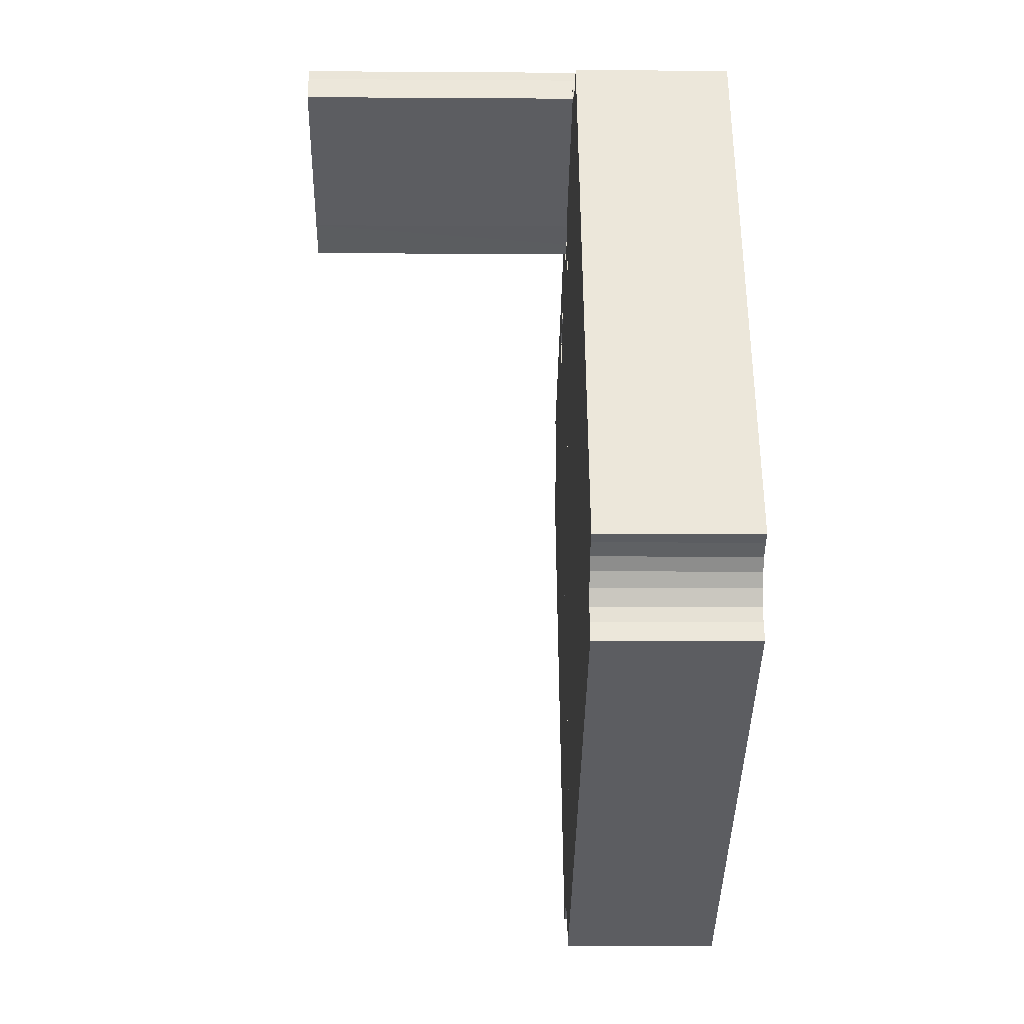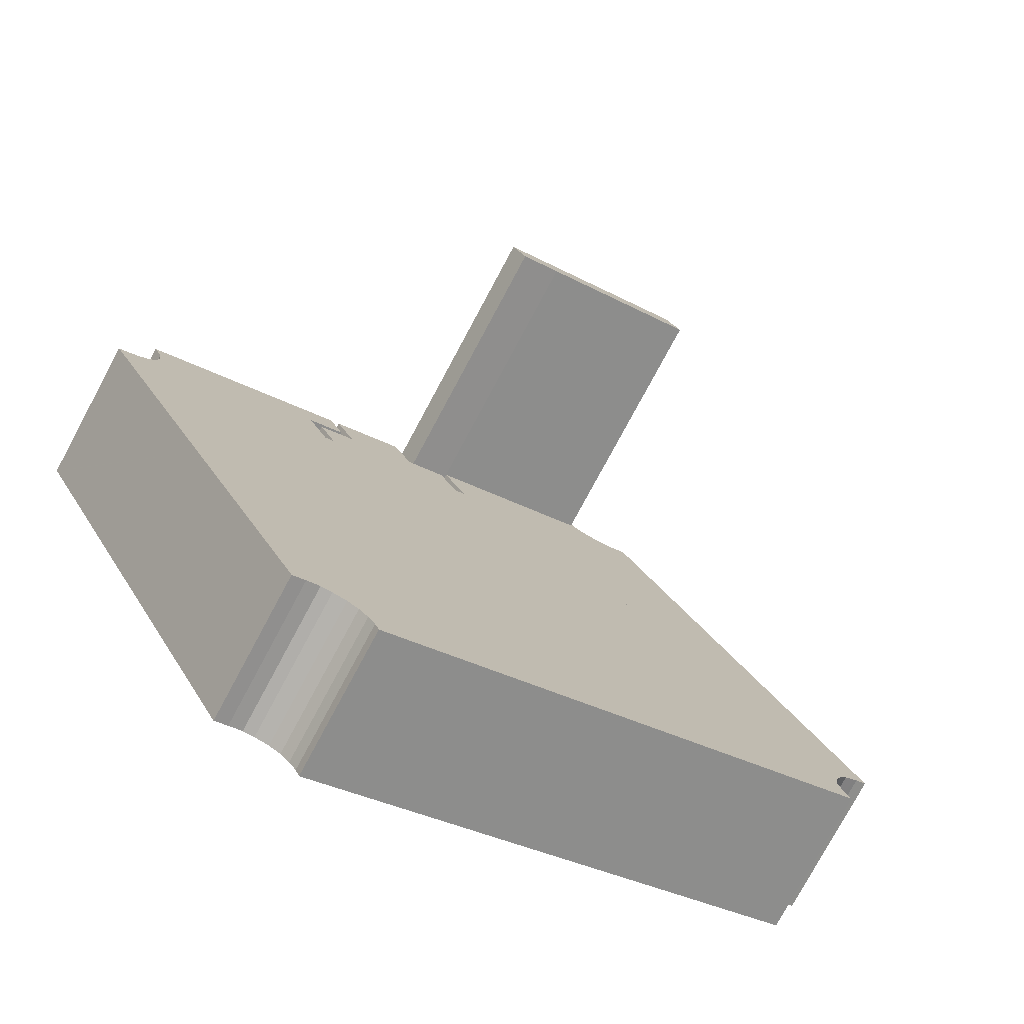
<metadata>
{"format":"obj","ext":"obj","renderer":"f3d","projection":"perspective","resolution":1024,"background":"white","views":[{"elev":-10.2,"azim":-91.0,"up":"+Z"},{"elev":-77.6,"azim":151.7,"up":"+Z"}]}
</metadata>
<code>
v  17.25 22.11 26.63
v  28.2 22.11 21.2
v  26.09 22.11 22.19
v  28.25 22.11 21.18
v  29.04 22.11 22.86
v  17.57 22.11 27.3
v  17.9 22.11 27.89
v  18.08 22.11 28.4
v  29.05 22.11 22.88
v  29.05 -1.401e-15 22.88
v  28.25 -1.297e-15 21.18
v  29.04 -1.4e-15 22.86
v  26.09 -1.359e-15 22.19
v  28.2 -1.298e-15 21.2
v  17.25 -1.631e-15 26.63
v  17.57 -1.672e-15 27.3
v  17.9 -1.708e-15 27.89
v  17.95 22.11 28.05
v  18.08 -1.739e-15 28.4
v  17.95 -1.718e-15 28.05
v  17.57 7.904 27.3
v  17.25 7.904 26.63
v  16.92 7.904 26.7
v  26.09 7.904 22.19
v  24.78 7.904 19.45
v  33.89 7.904 20.42
v  33.32 7.904 18.46
v  33.05 7.904 18.59
v  35.01 7.904 17.62
v  1.983 7.904 -3.7
v  1.565 7.904 -4.623
v  1.549 7.904 -4.615
v  10.96 7.904 -9.345
v  2.175 7.904 -2.978
v  2.042 7.904 -2.135
v  1.755 7.904 -1.42
v  1.31 7.904 -0.805
v  29.6 7.904 22.6
v  33.3 7.904 15.26
v  28.55 7.904 20.36
v  32.31 7.904 18.33
v  33.39 7.904 20.67
v  33.4 7.904 20.69
v  12.78 7.904 25.47
v  0.579 7.904 -0.28
v  0 7.904 4.84e-16
v  0.775 7.904 -0.421
v  13.88 7.904 -10.81
v  17.68 7.904 -12.72
v  26.86 7.904 -17.33
v  27.49 7.904 -17.65
v  28.34 7.904 -18.08
v  28.57 7.904 -17.51
v  28.96 7.904 -16.96
v  29.47 7.904 -16.46
v  30.1 7.904 -16.12
v  30.88 7.904 -15.97
v  31.49 7.904 -15.97
v  32.22 7.904 -16.23
v  32.93 7.904 -16.56
v  39.59 7.904 -3.28
v  13.47 7.904 26.85
v  43.01 7.904 3.532
v  14.44 7.904 26.32
v  15.36 7.904 26.19
v  16.28 7.904 26.39
v  25.29 7.904 19.21
v  25.34 7.904 19.18
v  26.39 7.904 21.37
v  45.73 7.904 8.944
v  33.81 7.904 15.02
v  33.9 7.904 20.43
v  39.59 7.904 17.56
v  44.71 7.904 11.54
v  45.19 7.904 11
v  44.39 7.904 12.12
v  44.27 7.904 12.84
v  42.89 7.904 15.9
v  44.39 7.904 13.93
v  44.85 7.904 14.91
v  45.77 7.904 10.61
v  46.36 7.904 10.21
v  46.4 7.904 10.27
v  34.27 7.904 17.36
v  33.07 7.904 17.95
v  16.28 -1.616e-15 26.39
v  16.92 -1.635e-15 26.7
v  25.34 -1.175e-15 19.18
v  26.39 -1.308e-15 21.37
v  28.55 -1.246e-15 20.36
v  29.6 -1.384e-15 22.6
v  33.81 -9.2e-16 15.02
v  35.01 -1.079e-15 17.62
v  33.05 -1.138e-15 18.59
v  33.9 -1.251e-15 20.43
v  33.89 -1.25e-15 20.42
v  1.549 2.826e-16 -4.615
v  1.983 2.266e-16 -3.7
v  0 0 0
v  12.78 -1.56e-15 25.47
v  13.47 -1.644e-15 26.85
v  24.78 -1.191e-15 19.45
v  33.4 -1.267e-15 20.69
v  32.31 -1.122e-15 18.33
v  33.39 -1.266e-15 20.67
v  34.27 -1.063e-15 17.36
v  33.3 -9.343e-16 15.26
v  44.85 -9.133e-16 14.91
v  44.39 -8.529e-16 13.93
v  46.4 -6.291e-16 10.27
v  46.36 -6.251e-16 10.21
v  45.73 -5.477e-16 8.944
v  43.01 -2.163e-16 3.532
v  39.59 2.008e-16 -3.28
v  32.93 1.014e-15 -16.56
v  30.1 9.874e-16 -16.12
v  29.47 1.008e-15 -16.46
v  28.96 1.038e-15 -16.96
v  28.57 1.072e-15 -17.51
v  25.29 -1.176e-15 19.21
v  33.07 -1.099e-15 17.95
v  39.59 -1.075e-15 17.56
v  42.89 -9.737e-16 15.9
v  44.39 -7.424e-16 12.12
v  44.71 -7.063e-16 11.54
v  45.19 -6.736e-16 11
v  45.77 -6.494e-16 10.61
v  14.44 -1.612e-15 26.32
v  33.32 -1.13e-15 18.46
v  32.22 9.938e-16 -16.23
v  31.49 9.778e-16 -15.97
v  28.34 1.107e-15 -18.08
v  27.49 1.081e-15 -17.65
v  26.86 1.061e-15 -17.33
v  17.68 7.789e-16 -12.72
v  13.88 6.621e-16 -10.81
v  10.96 5.722e-16 -9.345
v  1.565 2.831e-16 -4.623
v  1.755 8.695e-17 -1.42
v  1.31 4.929e-17 -0.805
v  0.579 1.715e-17 -0.28
v  0.775 2.578e-17 -0.421
v  44.27 -7.865e-16 12.84
v  30.88 9.781e-16 -15.97
v  2.175 1.823e-16 -2.978
v  2.042 1.307e-16 -2.135
v  15.36 -1.604e-15 26.19
v  22.99 -5.131e-17 0.838
v  22.41 7.904 0.885
v  22.99 7.904 0.838
v  22.41 -5.419e-17 0.885
v  23.57 -4.941e-17 0.807
v  23.57 7.904 0.807
v  24.16 -5.003e-17 0.817
v  24.16 7.904 0.817
v  24.72 -6.142e-17 1.003
v  24.72 7.904 1.003
v  25.33 -7.679e-17 1.254
v  21.75 7.904 1.029
v  21.75 -6.301e-17 1.029
v  25.33 7.904 1.254
v  25.93 -9.969e-17 1.628
v  25.93 7.904 1.628
v  26.3 -1.222e-16 1.995
v  26.3 7.904 1.995
v  26.89 -1.631e-16 2.664
v  26.89 7.904 2.664
v  19.79 7.904 -2.931
v  19.79 1.795e-16 -2.931
v  30.79 -4.341e-17 0.709
v  30.79 7.904 0.709
v  27.13 4.057e-16 -6.625
v  27.13 7.904 -6.625
v  11.47 -7.642e-17 1.248
v  18.85 7.904 -2.482
v  11.47 7.904 1.248
v  18.85 1.52e-16 -2.482
v  15.16 -5.243e-16 8.562
v  15.16 7.904 8.562
v  19 -4.063e-16 6.635
v  19 7.904 6.635
v  19.66 -1.523e-16 2.487
v  19.23 7.904 3.192
v  19.66 7.904 2.487
v  19.23 -1.955e-16 3.192
v  20.12 -1.17e-16 1.911
v  20.12 7.904 1.911
v  20.65 -9.381e-17 1.532
v  20.65 7.904 1.532
v  18.9 -3.785e-16 6.181
v  18.9 7.904 6.181
v  18.8 -3.446e-16 5.628
v  18.8 7.904 5.628
v  18.77 -3.03e-16 4.948
v  18.77 7.904 4.948
v  18.92 -2.498e-16 4.079
v  18.92 7.904 4.079
v  26.65 -8.062e-16 13.17
v  19.36 7.904 16.88
v  26.65 7.904 13.17
v  19.36 -1.034e-15 16.88
v  24.7 -5.707e-16 9.32
v  24.7 7.904 9.32
v  20.64 -5.315e-16 8.68
v  21.48 7.904 9.171
v  20.64 7.904 8.68
v  21.48 -5.616e-16 9.171
v  19.95 -5.014e-16 8.189
v  19.95 7.904 8.189
v  19.47 -4.669e-16 7.625
v  19.47 7.904 7.625
v  23.92 -5.826e-16 9.514
v  23.92 7.904 9.514
v  23.4 -5.865e-16 9.578
v  23.4 7.904 9.578
v  22.77 -5.852e-16 9.557
v  22.77 7.904 9.557
v  22.13 -5.768e-16 9.42
v  22.13 7.904 9.42
v  15.69 -5.836e-16 9.531
v  15.69 7.904 9.531
v  25.74 -5.428e-16 8.864
v  26.01 7.904 8.602
v  25.74 7.904 8.864
v  26.45 7.904 8.17
v  26.45 -5.003e-16 8.17
v  26.01 -5.267e-16 8.602
v  27.81 7.904 3.41
v  31.25 -1.021e-16 1.667
v  31.25 7.904 1.667
v  27.41 7.904 3.613
v  27.81 -2.088e-16 3.41
v  27.41 -2.212e-16 3.613
v  26.88 -4.67e-16 7.627
v  27.28 7.904 6.911
v  26.88 7.904 7.627
v  27.28 -4.232e-16 6.911
v  27.67 -7.766e-16 12.68
v  27.67 7.904 12.68
v  34.9 -5.545e-16 9.056
v  34.9 7.904 9.056
v  27.62 -2.744e-16 4.481
v  27.62 7.904 4.481
v  27.61 -3.155e-16 5.153
v  27.61 7.904 5.153
v  27.54 -3.716e-16 6.069
v  27.54 7.904 6.069
v  17.7 -1.328e-15 21.69
v  13.14 7.904 12.51
v  17.7 7.904 21.69
v  13.14 -7.66e-16 12.51
v  6.697 7.904 -0.368
v  6.697 2.253e-17 -0.368
v  32.47 7.904 -2.608
v  28.41 6.486e-16 -10.59
v  28.41 7.904 -10.59
v  32.47 1.597e-16 -2.608
v  38.89 7.904 10.3
v  38.89 -6.307e-16 10.3
v  32.7 -8.682e-16 14.18
v  32.41 7.904 13.62
v  32.7 7.904 14.18
v  32.41 -8.339e-16 13.62
v  24.8 -1.109e-15 18.11
v  24.8 7.904 18.11
v  16.14 7.904 -4.442
v  7.539 5.511e-18 -0.09
v  7.539 7.904 -0.09
v  16.14 2.72e-16 -4.442
v  39.59 7.904 10.65
v  39.73 7.904 10.58
v  39.59 -6.519e-16 10.65
v  39.73 -6.476e-16 10.58
v  24.52 -1.075e-15 17.55
v  24.52 7.904 17.55
v  13.7 7.904 12.23
v  17.98 -1.276e-15 20.84
v  17.98 7.904 20.84
v  13.7 -7.489e-16 12.23
v  39.59 7.904 10.3
v  33.03 7.904 -2.89
v  39.59 -6.306e-16 10.3
v  33.03 1.77e-16 -2.89
v  28.68 7.904 -11.43
v  28.68 7.001e-16 -11.43
v  15.86 7.904 -5.003
v  15.86 3.063e-16 -5.003
v  22.05 -2.687e-16 4.389
v  22.12 7.904 4.27
v  22.05 7.904 4.389
v  22.12 -2.615e-16 4.27
v  21.99 -2.765e-16 4.516
v  21.99 7.904 4.516
v  22.65 -2.337e-16 3.817
v  22.78 7.904 3.761
v  22.65 7.904 3.817
v  22.78 -2.303e-16 3.761
v  22.53 -2.379e-16 3.885
v  22.53 7.904 3.885
v  22.41 -2.428e-16 3.965
v  22.41 7.904 3.965
v  22.3 -2.484e-16 4.057
v  22.3 7.904 4.057
v  22.21 7.904 4.159
v  22.21 -2.547e-16 4.159
v  21.94 -2.845e-16 4.647
v  21.94 7.904 4.647
v  21.9 -2.929e-16 4.784
v  21.9 7.904 4.784
v  21.88 -3.014e-16 4.922
v  21.88 7.904 4.922
v  21.87 -3.1e-16 5.063
v  21.87 7.904 5.063
v  21.88 -3.186e-16 5.203
v  21.88 7.904 5.203
v  21.9 -3.271e-16 5.342
v  21.9 7.904 5.342
v  21.94 -3.354e-16 5.478
v  21.94 7.904 5.478
v  21.99 -3.435e-16 5.61
v  21.99 7.904 5.61
v  22.05 -3.512e-16 5.736
v  22.05 7.904 5.736
v  22.12 -3.586e-16 5.856
v  22.12 7.904 5.856
v  22.21 -3.654e-16 5.967
v  22.21 7.904 5.967
v  22.3 -3.716e-16 6.069
v  22.3 7.904 6.069
v  22.41 -3.772e-16 6.16
v  22.41 7.904 6.16
v  22.53 -3.822e-16 6.241
v  22.53 7.904 6.241
v  22.65 -3.863e-16 6.309
v  22.65 7.904 6.309
v  22.78 -3.897e-16 6.364
v  22.78 7.904 6.364
v  22.91 -3.923e-16 6.407
v  22.91 7.904 6.407
v  23.05 -3.94e-16 6.435
v  23.05 7.904 6.435
v  23.19 -3.949e-16 6.449
v  23.19 7.904 6.449
v  23.33 -3.949e-16 6.449
v  23.33 7.904 6.449
v  23.47 -3.94e-16 6.435
v  23.47 7.904 6.435
v  23.61 -3.923e-16 6.407
v  23.61 7.904 6.407
v  23.74 -3.897e-16 6.365
v  23.74 7.904 6.365
v  23.87 -3.863e-16 6.309
v  23.87 7.904 6.309
v  24 -3.822e-16 6.241
v  24 7.904 6.241
v  24.11 -3.773e-16 6.161
v  24.11 7.904 6.161
v  24.22 -3.716e-16 6.069
v  24.22 7.904 6.069
v  24.31 -3.654e-16 5.967
v  24.31 7.904 5.967
v  24.4 -3.586e-16 5.856
v  24.4 7.904 5.856
v  24.47 -3.513e-16 5.737
v  24.47 7.904 5.737
v  24.54 -3.435e-16 5.61
v  24.54 7.904 5.61
v  24.59 -3.355e-16 5.479
v  24.59 7.904 5.479
v  24.62 -3.271e-16 5.342
v  24.62 7.904 5.342
v  24.64 -3.187e-16 5.204
v  24.64 7.904 5.204
v  24.65 -3.1e-16 5.063
v  24.65 7.904 5.063
v  24.64 -3.014e-16 4.922
v  24.64 7.904 4.922
v  24.62 -2.929e-16 4.784
v  24.62 7.904 4.784
v  24.59 -2.845e-16 4.647
v  24.59 7.904 4.647
v  24.54 -2.765e-16 4.516
v  24.54 7.904 4.516
v  24.48 -2.687e-16 4.389
v  24.48 7.904 4.389
v  24.4 -2.615e-16 4.27
v  24.4 7.904 4.27
v  24.31 -2.547e-16 4.159
v  24.31 7.904 4.159
v  24.22 -2.484e-16 4.057
v  24.22 7.904 4.057
v  24.11 -2.428e-16 3.965
v  24.11 7.904 3.965
v  24 -2.379e-16 3.885
v  24 7.904 3.885
v  23.87 -2.337e-16 3.817
v  23.87 7.904 3.817
v  23.74 -2.303e-16 3.761
v  23.74 7.904 3.761
v  23.61 -2.277e-16 3.719
v  23.61 7.904 3.719
v  23.47 -2.26e-16 3.691
v  23.47 7.904 3.691
v  23.33 -2.252e-16 3.677
v  23.33 7.904 3.677
v  23.19 -2.252e-16 3.677
v  23.19 7.904 3.677
v  23.05 -2.26e-16 3.691
v  23.05 7.904 3.691
v  22.91 -2.277e-16 3.719
v  22.91 7.904 3.719
g defaultobject
f 1 2 3
f 2 1 4
f 4 1 5
f 5 1 6
f 5 6 7
f 5 7 8
f 5 8 9
f 10 5 9
f 5 10 4
f 4 10 11
f 11 10 12
f 11 2 4
f 2 11 3
f 3 11 13
f 13 11 14
f 13 1 3
f 1 13 15
f 15 6 1
f 6 15 16
f 16 7 6
f 7 16 17
f 17 18 7
f 18 17 8
f 8 17 19
f 19 17 20
f 19 9 8
f 9 19 10
f 13 16 15
f 16 13 17
f 17 13 19
f 19 13 10
f 10 13 14
f 10 14 12
f 12 14 11
f 21 22 23
f 24 25 22
f 26 27 28
f 27 26 29
f 30 31 32
f 31 30 33
f 33 30 34
f 33 34 35
f 33 35 36
f 33 36 37
f 38 39 40
f 39 38 41
f 41 38 42
f 42 38 43
f 44 45 46
f 45 44 47
f 47 44 37
f 37 44 33
f 33 44 48
f 48 44 49
f 49 44 50
f 50 44 51
f 51 44 52
f 52 44 53
f 53 44 54
f 54 44 55
f 55 44 56
f 56 44 57
f 57 44 58
f 58 44 59
f 59 44 60
f 60 44 61
f 61 44 62
f 61 62 63
f 63 62 64
f 63 64 65
f 63 65 66
f 63 66 25
f 25 66 23
f 25 23 22
f 63 25 67
f 63 67 68
f 63 68 69
f 63 69 40
f 63 40 39
f 63 39 70
f 70 39 71
f 70 71 29
f 70 29 26
f 70 26 72
f 70 72 73
f 70 73 74
f 70 74 75
f 74 73 76
f 76 73 77
f 77 73 78
f 77 78 79
f 79 78 80
f 70 81 82
f 81 70 75
f 82 81 83
f 41 84 39
f 84 41 85
f 86 23 66
f 23 86 87
f 87 21 23
f 21 87 16
f 88 69 68
f 69 88 89
f 90 38 40
f 38 90 91
f 92 29 71
f 29 92 93
f 94 26 28
f 26 94 72
f 72 94 95
f 95 94 96
f 97 30 32
f 30 97 98
f 99 44 46
f 44 99 100
f 44 100 62
f 62 100 101
f 16 22 21
f 22 16 15
f 13 25 24
f 25 13 102
f 103 42 43
f 42 103 41
f 41 103 104
f 104 103 105
f 106 39 84
f 39 106 107
f 108 79 80
f 79 108 109
f 110 82 83
f 82 110 70
f 70 110 63
f 63 110 61
f 61 110 111
f 61 111 112
f 61 112 113
f 61 113 60
f 60 113 114
f 60 114 115
f 116 55 56
f 55 116 117
f 117 54 55
f 54 117 118
f 118 53 54
f 53 118 119
f 15 24 22
f 24 15 13
f 102 67 25
f 67 102 68
f 68 102 88
f 88 102 120
f 89 40 69
f 40 89 90
f 91 43 38
f 43 91 103
f 104 85 41
f 85 104 84
f 84 104 106
f 106 104 121
f 107 71 39
f 71 107 92
f 95 73 72
f 73 95 122
f 73 122 78
f 78 122 80
f 80 122 108
f 108 122 123
f 124 74 76
f 74 124 125
f 125 75 74
f 75 125 126
f 126 81 75
f 81 126 127
f 127 83 81
f 83 127 110
f 101 64 62
f 64 101 128
f 93 27 29
f 27 93 28
f 28 93 94
f 94 93 129
f 115 59 60
f 59 115 130
f 131 59 130
f 132 51 52
f 51 132 50
f 50 132 49
f 49 132 133
f 49 133 134
f 49 134 135
f 49 135 48
f 48 135 136
f 48 136 33
f 33 136 31
f 31 136 137
f 31 137 138
f 31 138 32
f 32 138 97
f 139 37 36
f 37 139 140
f 140 47 37
f 47 140 45
f 45 140 141
f 141 140 142
f 141 46 45
f 46 141 99
f 109 77 79
f 77 109 143
f 143 76 77
f 76 143 124
f 119 52 53
f 52 119 132
f 131 58 59
f 131 57 58
f 57 131 144
f 144 56 57
f 56 144 116
f 98 34 30
f 34 98 145
f 145 35 34
f 35 145 146
f 146 36 35
f 36 146 139
f 147 66 65
f 66 147 86
f 128 65 64
f 65 128 147
f 148 149 150
f 149 148 151
f 152 150 153
f 150 152 148
f 154 153 155
f 153 154 152
f 156 155 157
f 155 156 154
f 158 156 157
f 151 159 149
f 159 151 160
f 158 157 161
f 162 161 163
f 161 162 158
f 164 163 165
f 163 164 162
f 166 165 167
f 165 166 164
f 160 168 159
f 168 160 169
f 170 167 171
f 167 170 166
f 172 171 173
f 171 172 170
f 169 173 168
f 173 169 172
f 174 175 176
f 175 174 177
f 178 176 179
f 176 178 174
f 180 179 181
f 179 180 178
f 182 183 184
f 183 182 185
f 186 184 187
f 184 186 182
f 188 187 189
f 187 188 186
f 190 181 191
f 181 190 180
f 192 191 193
f 191 192 190
f 194 193 195
f 193 194 192
f 196 195 197
f 195 196 194
f 185 197 183
f 197 185 196
f 177 189 175
f 189 177 188
f 198 199 200
f 199 198 201
f 202 200 203
f 200 202 198
f 204 205 206
f 205 204 207
f 208 206 209
f 206 208 204
f 210 209 211
f 209 210 208
f 212 203 213
f 203 212 202
f 214 213 215
f 213 214 212
f 216 215 217
f 215 216 214
f 218 217 219
f 217 218 216
f 207 219 205
f 219 207 218
f 220 211 221
f 211 220 210
f 201 221 199
f 221 201 220
f 222 223 224
f 223 222 225
f 225 222 226
f 226 222 227
f 228 229 230
f 229 228 231
f 229 231 232
f 232 231 233
f 234 235 236
f 235 234 237
f 226 236 225
f 236 226 234
f 238 224 239
f 224 238 222
f 240 239 241
f 239 240 238
f 229 241 230
f 241 229 240
f 242 231 243
f 231 242 233
f 244 243 245
f 243 244 242
f 246 245 247
f 245 246 244
f 237 247 235
f 247 237 246
f 248 249 250
f 249 248 251
f 249 251 252
f 252 251 253
f 254 255 256
f 255 254 257
f 257 254 258
f 257 258 259
f 260 261 262
f 261 260 263
f 264 250 265
f 250 264 248
f 266 267 268
f 267 266 269
f 269 266 256
f 269 256 255
f 270 260 262
f 260 270 271
f 260 271 272
f 272 271 273
f 274 265 275
f 265 274 264
f 276 277 278
f 277 276 279
f 279 276 268
f 279 268 267
f 280 273 271
f 273 280 281
f 273 281 282
f 282 281 283
f 283 281 284
f 283 284 285
f 277 275 278
f 275 277 274
f 263 258 261
f 258 263 259
f 286 285 284
f 285 286 287
f 287 286 252
f 287 252 253
f 288 289 290
f 289 288 291
f 292 290 293
f 290 292 288
f 294 295 296
f 295 294 297
f 298 296 299
f 296 298 294
f 300 299 301
f 299 300 298
f 302 301 303
f 301 302 300
f 291 304 289
f 304 291 305
f 305 303 304
f 303 305 302
f 306 293 307
f 293 306 292
f 308 307 309
f 307 308 306
f 310 309 311
f 309 310 308
f 312 311 313
f 311 312 310
f 314 313 315
f 313 314 312
f 316 315 317
f 315 316 314
f 318 317 319
f 317 318 316
f 320 319 321
f 319 320 318
f 322 321 323
f 321 322 320
f 324 323 325
f 323 324 322
f 326 325 327
f 325 326 324
f 328 327 329
f 327 328 326
f 330 329 331
f 329 330 328
f 332 331 333
f 331 332 330
f 334 333 335
f 333 334 332
f 336 335 337
f 335 336 334
f 338 337 339
f 337 338 336
f 340 339 341
f 339 340 338
f 342 341 343
f 341 342 340
f 344 343 345
f 343 344 342
f 346 345 347
f 345 346 344
f 348 347 349
f 347 348 346
f 350 349 351
f 349 350 348
f 352 351 353
f 351 352 350
f 354 353 355
f 353 354 352
f 356 355 357
f 355 356 354
f 358 357 359
f 357 358 356
f 360 359 361
f 359 360 358
f 362 361 363
f 361 362 360
f 364 363 365
f 363 364 362
f 366 365 367
f 365 366 364
f 368 367 369
f 367 368 366
f 370 369 371
f 369 370 368
f 372 371 373
f 371 372 370
f 374 373 375
f 373 374 372
f 376 375 377
f 375 376 374
f 378 377 379
f 377 378 376
f 380 379 381
f 379 380 378
f 382 381 383
f 381 382 380
f 384 383 385
f 383 384 382
f 386 385 387
f 385 386 384
f 388 387 389
f 387 388 386
f 390 389 391
f 389 390 388
f 392 391 393
f 391 392 390
f 394 393 395
f 393 394 392
f 396 395 397
f 395 396 394
f 398 397 399
f 397 398 396
f 400 399 401
f 399 400 398
f 402 401 403
f 401 402 400
f 404 403 405
f 403 404 402
f 406 405 407
f 405 406 404
f 408 407 409
f 407 408 406
f 410 409 411
f 409 410 408
f 297 411 295
f 411 297 410
f 100 128 101
f 128 100 99
f 128 99 141
f 128 141 142
f 128 142 140
f 128 140 147
f 147 140 139
f 147 139 86
f 86 139 146
f 86 146 87
f 87 146 145
f 87 145 16
f 16 145 98
f 16 98 15
f 15 98 13
f 13 98 97
f 13 97 138
f 13 138 137
f 13 137 102
f 102 137 120
f 120 137 88
f 88 137 136
f 88 136 90
f 96 122 95
f 122 96 94
f 122 94 129
f 122 129 93
f 122 93 92
f 90 89 88
f 90 103 91
f 103 90 136
f 103 136 135
f 103 135 105
f 105 135 104
f 104 135 121
f 121 135 106
f 106 135 107
f 107 135 134
f 107 134 92
f 92 134 122
f 122 134 123
f 123 134 108
f 108 134 133
f 108 133 119
f 119 133 132
f 108 119 109
f 119 143 109
f 143 119 118
f 143 118 117
f 143 117 116
f 143 116 124
f 124 116 144
f 124 144 125
f 125 144 126
f 126 144 131
f 126 131 130
f 126 130 127
f 127 130 115
f 127 115 113
f 127 113 110
f 110 113 111
f 111 113 112
f 113 115 114

</code>
